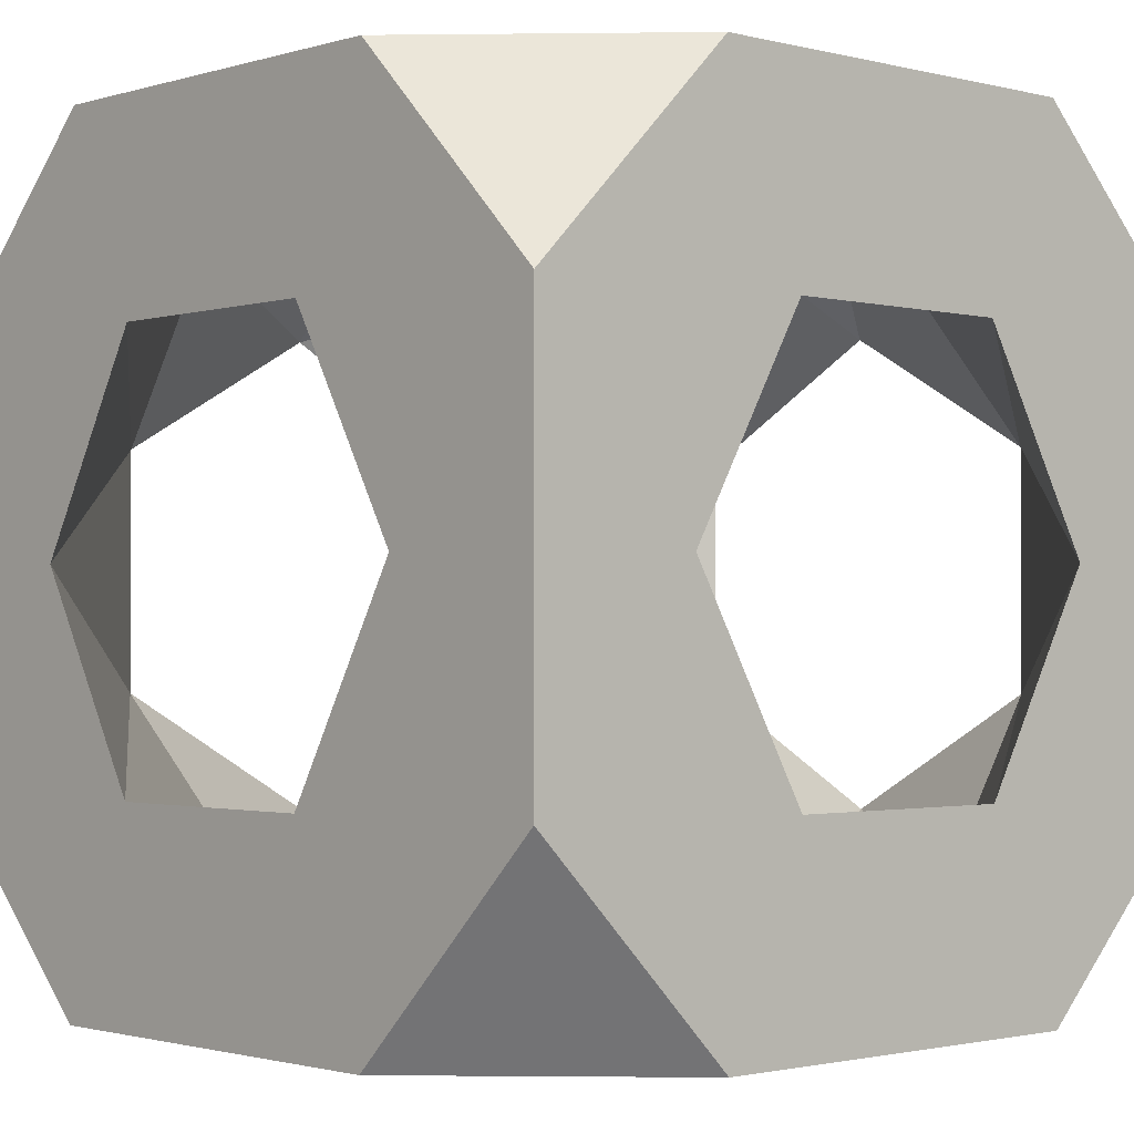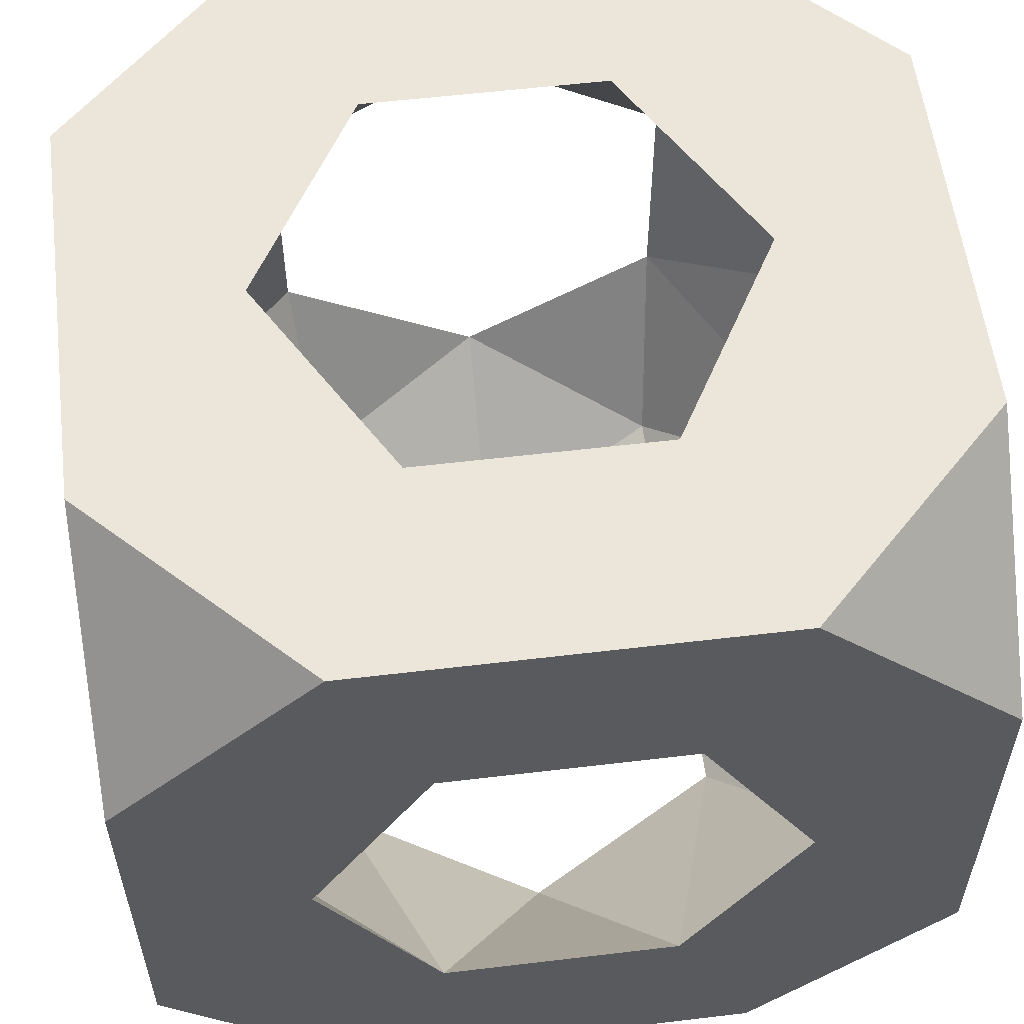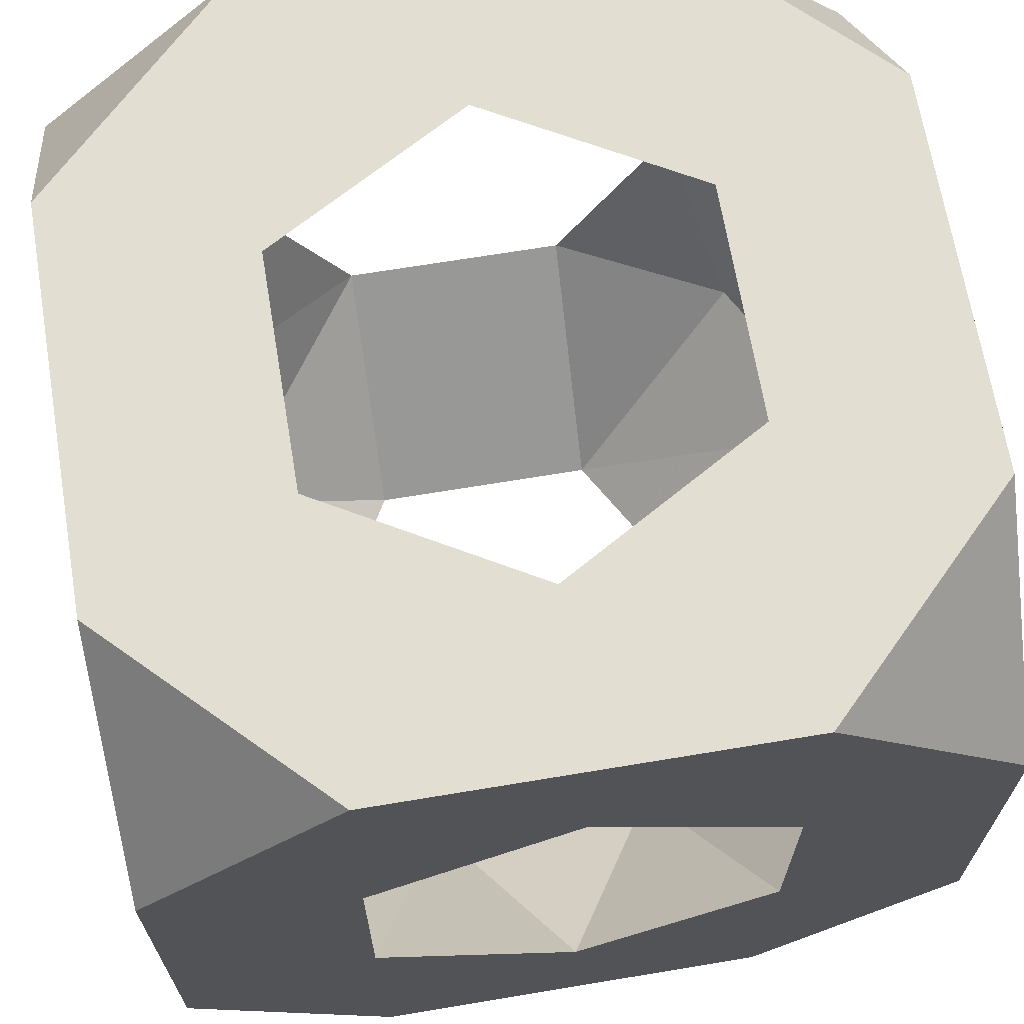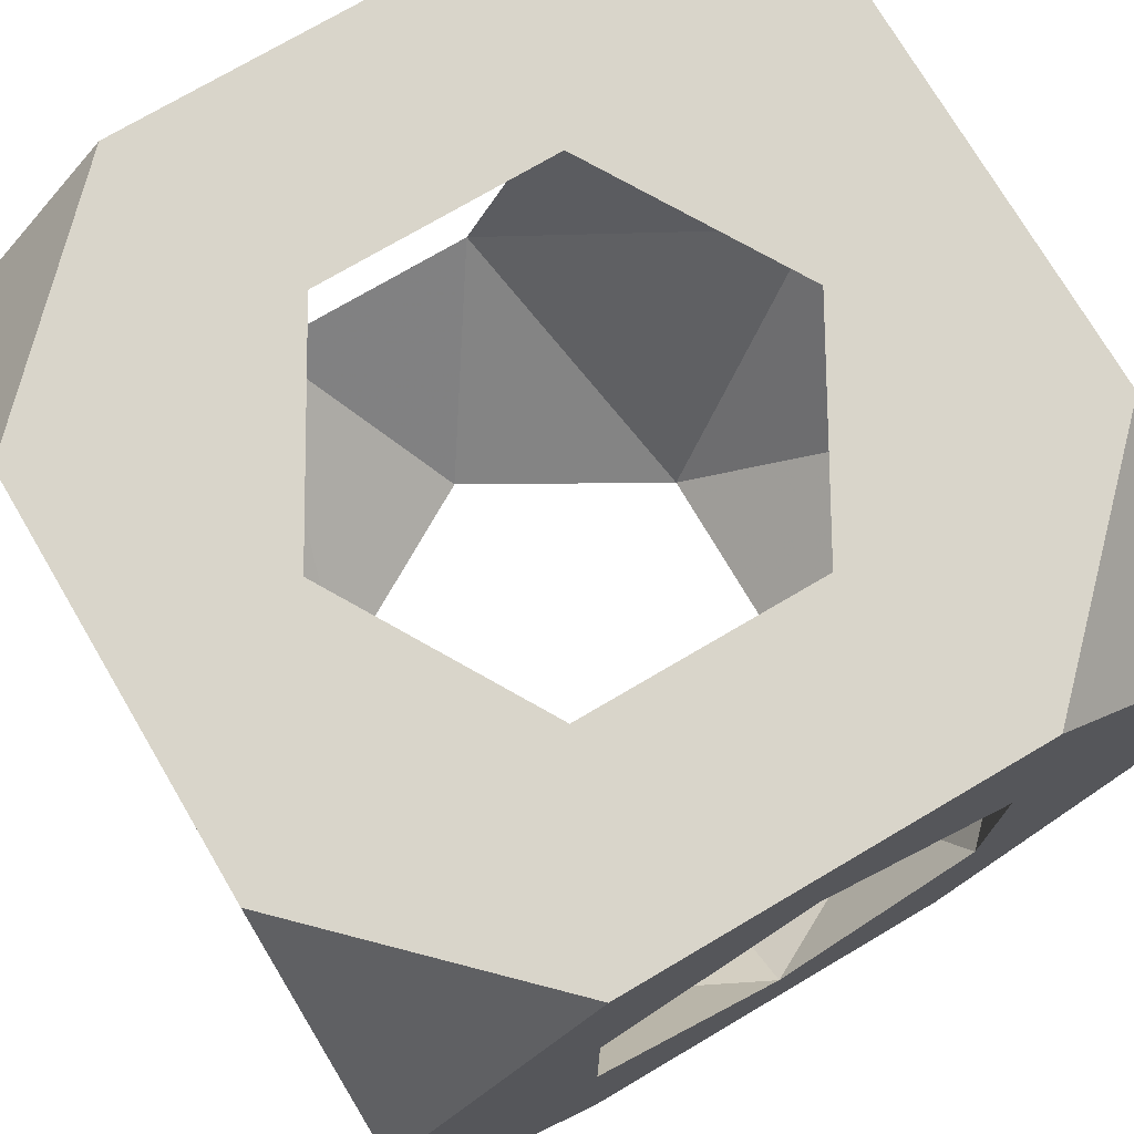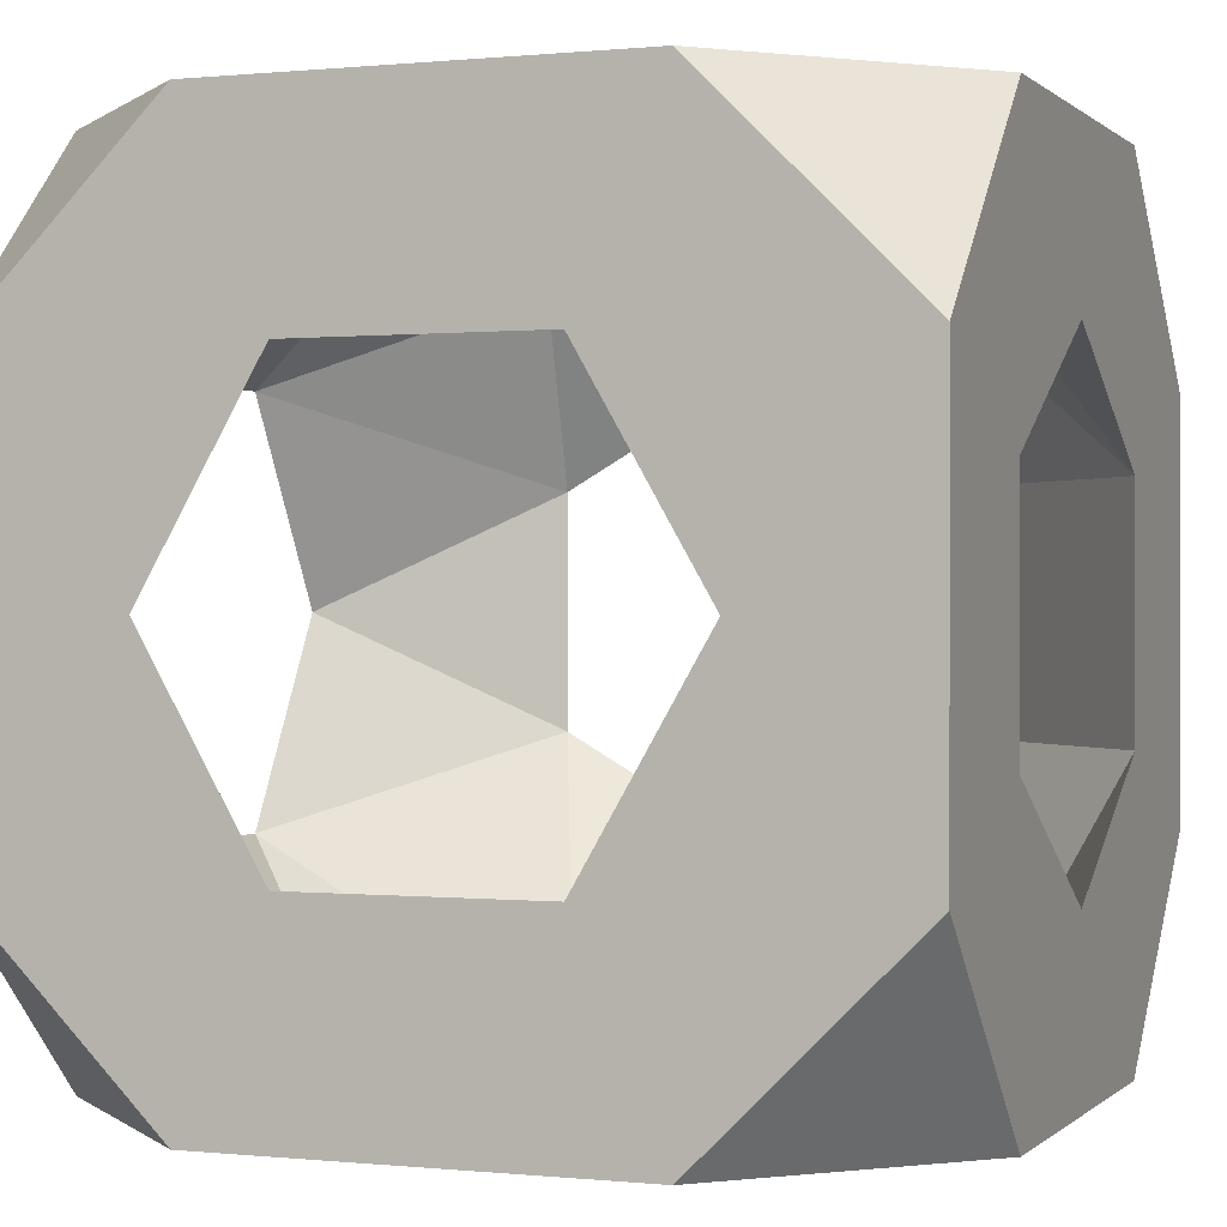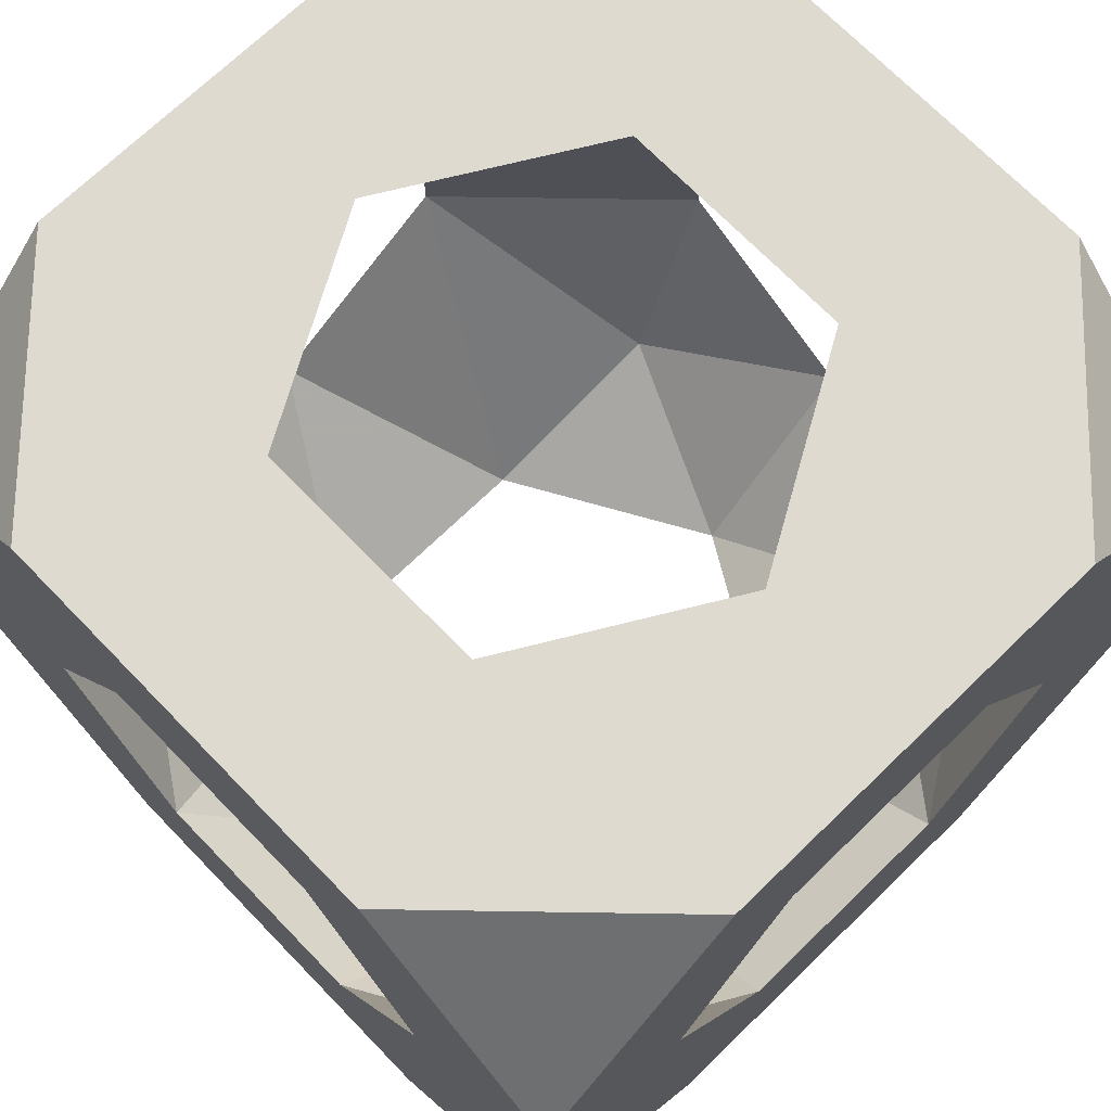
<metadata>
{"format":"obj","ext":"obj","renderer":"f3d","projection":"perspective","resolution":1024,"background":"white","views":[{"elev":-1.5,"azim":-42.6,"up":"+Z"},{"elev":56.9,"azim":82.9,"up":"+Y"},{"elev":67.4,"azim":-9.5,"up":"+Y"},{"elev":74.4,"azim":59.5,"up":"+Z"},{"elev":0.2,"azim":-158.8,"up":"+Y"},{"elev":70.6,"azim":135.9,"up":"+Y"}]}
</metadata>
<code>
v -0.5 -0.25 0.3971
v -0.5 0.25 0.397
v 0.25 0.5 1.397
v 0.5 0.25 1.397
v 0.5 0.5 1.147
v 0.5 -0.25 1.397
v -0.25 -0.5 0.3971
v -0.5 -0.5 0.647
v -0.5 -0.5 1.147
v 0.25 -0.5 0.3971
v 0.5 -0.25 0.3971
v -0.25 0.5 1.397
v -0.5 0.5 1.147
v -0.5 0.25 1.397
v -0.5 0.5 0.647
v 0.5 -0.5 0.6471
v 0.5 0.25 0.397
v 0.5 -0.5 1.147
v 0.25 -0.5 1.397
v -0.5 -0.25 1.397
v -0.25 -0.5 1.397
v 0.5 0.5 0.647
v -0.25 0.5 0.3971
v 0.25 0.5 0.3971
v 1.145e-06 0.2939 1.397
v 0.2546 0.147 1.397
v 0.2546 -0.147 1.397
v -2.866e-06 -0.2939 1.397
v -0.2546 -0.147 1.397
v -0.2546 0.147 1.397
v 0.2939 -0.5 0.897
v 0.147 -0.5 1.152
v -0.147 -0.5 1.152
v -0.2939 -0.5 0.897
v -0.147 -0.5 0.6425
v 0.147 -0.5 0.6425
v 0.5 -1.022e-06 0.6031
v 0.5 -0.2546 0.7501
v 0.5 -0.2546 1.044
v 0.5 3.272e-06 1.191
v 0.5 0.2546 1.044
v 0.5 0.2546 0.7501
v -0.5 -0.2939 0.897
v -0.5 -0.147 1.152
v -0.5 0.147 1.152
v -0.5 0.2939 0.897
v -0.5 0.147 0.6425
v -0.5 -0.147 0.6425
v -0.2939 9.252e-07 0.397
v -0.147 0.2546 0.397
v 0.147 0.2546 0.397
v 0.2939 -3.155e-06 0.397
v 0.147 -0.2546 0.397
v -0.147 -0.2546 0.397
v -8.847e-07 0.5 0.6031
v -0.2546 0.5 0.7501
v -0.2546 0.5 1.044
v 7.503e-07 0.5 1.191
v 0.2546 0.5 1.044
v 0.2546 0.5 0.7501
v 0.2285 0.3816 1.269
v -0.2431 0.3651 1.277
v -0.37 -0.3781 0.6593
v 0.3834 0.2203 0.5218
v -0.3796 -0.3723 1.129
v 0.3659 -0.2409 0.517
f 56 57 46
f 31 16 18
f 2 50 49
f 64 60 51
f 52 53 66
f 47 56 46
f 16 11 38
f 37 66 38
f 11 10 53
f 23 55 24
f 22 17 24
f 18 38 39
f 16 36 10
f 9 43 8
f 1 54 7
f 29 33 65
f 37 52 66
f 53 36 66
f 2 23 50
f 44 14 45
f 12 13 14
f 58 57 12
f 44 29 65
f 4 6 40
f 2 47 15
f 34 43 65
f 1 7 8
f 58 3 59
f 47 1 48
f 1 2 49
f 47 48 49
f 16 38 18
f 42 41 59
f 43 63 48
f 7 53 10
f 23 24 50
f 55 56 50
f 3 58 12
f 20 44 9
f 30 25 12
f 3 4 5
f 54 1 49
f 6 4 26
f 39 31 32
f 29 28 33
f 48 54 49
f 34 9 8
f 59 41 61
f 3 5 59
f 33 21 9
f 57 58 62
f 30 29 45
f 42 60 64
f 45 14 13
f 35 7 10
f 21 20 9
f 34 8 35
f 6 39 40
f 30 62 25
f 63 54 48
f 27 26 40
f 28 32 33
f 59 5 22
f 32 21 33
f 50 47 49
f 56 23 15
f 4 41 5
f 2 1 47
f 15 46 13
f 16 10 11
f 29 30 14
f 30 45 62
f 41 4 40
f 41 40 26
f 63 34 35
f 61 26 25
f 39 32 27
f 8 7 35
f 53 54 35
f 34 33 9
f 44 43 9
f 33 34 65
f 43 44 65
f 8 43 48
f 20 29 14
f 42 17 22
f 56 15 13
f 43 34 63
f 35 36 53
f 24 17 51
f 44 20 14
f 55 50 51
f 6 26 27
f 6 19 18
f 11 37 38
f 16 31 36
f 37 42 64
f 39 6 18
f 57 56 13
f 26 3 25
f 52 64 51
f 17 37 11
f 28 21 19
f 58 61 25
f 38 31 39
f 17 42 37
f 45 57 62
f 35 54 63
f 52 17 11
f 5 41 22
f 60 22 24
f 57 45 46
f 66 36 38
f 36 31 38
f 4 3 26
f 52 11 53
f 15 47 46
f 41 26 61
f 19 6 27
f 45 13 46
f 62 58 25
f 19 32 18
f 22 60 59
f 41 42 22
f 51 50 24
f 29 44 45
f 30 12 14
f 40 39 27
f 29 20 21
f 21 32 19
f 23 2 15
f 31 18 32
f 61 58 59
f 12 57 13
f 60 55 51
f 17 52 51
f 25 3 12
f 1 8 48
f 60 42 59
f 37 64 52
f 56 47 50
f 56 55 23
f 55 60 24
f 7 54 53
f 32 28 27
f 28 19 27
f 28 29 21
f 36 35 10

</code>
